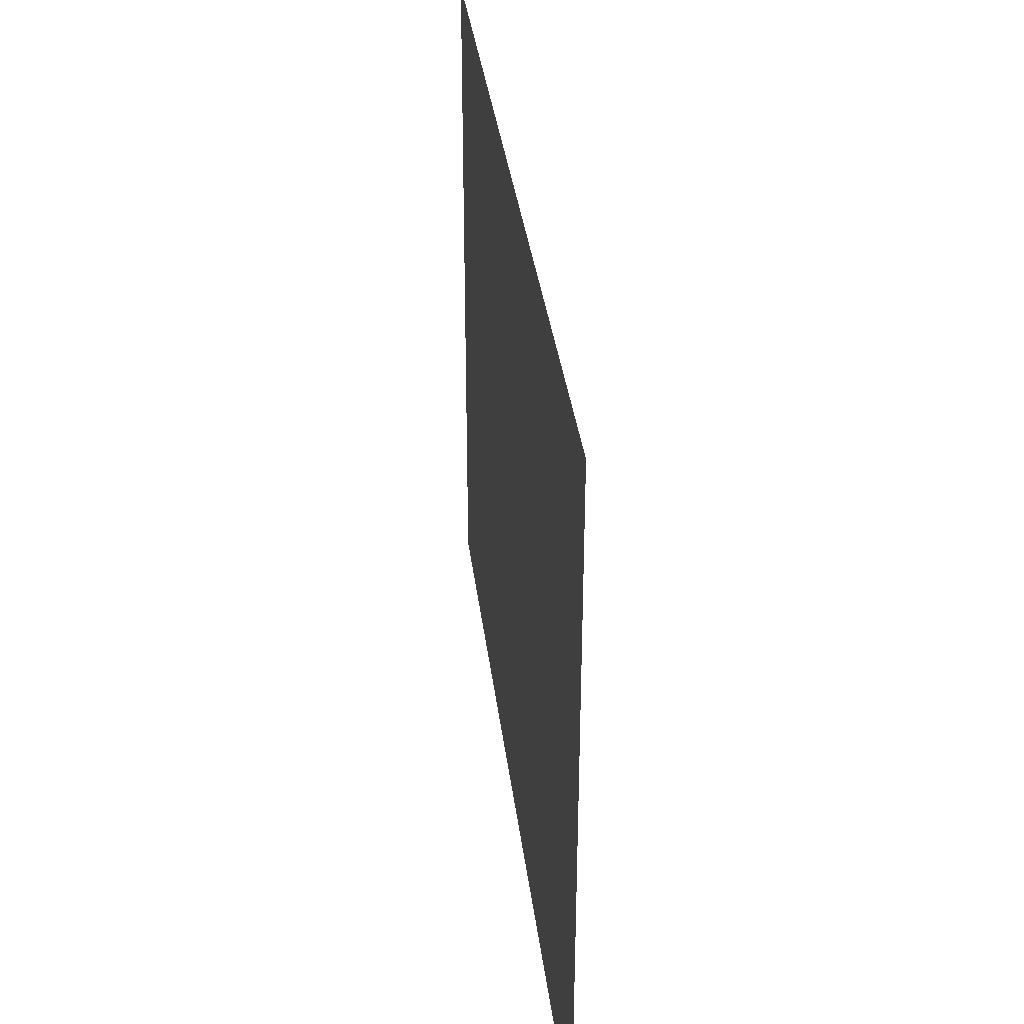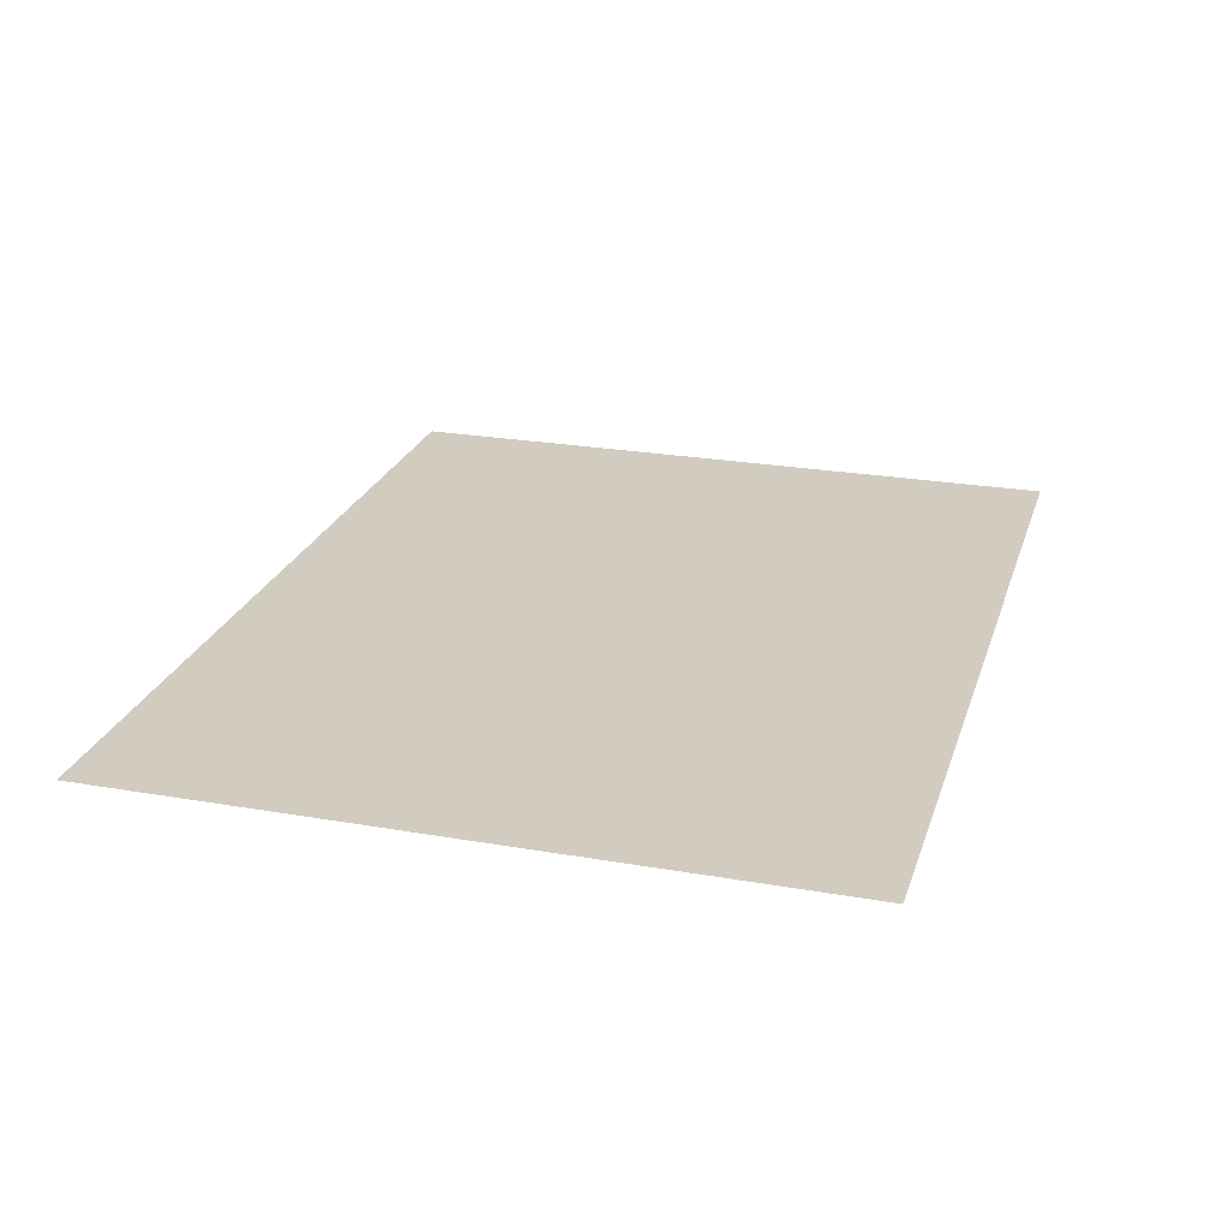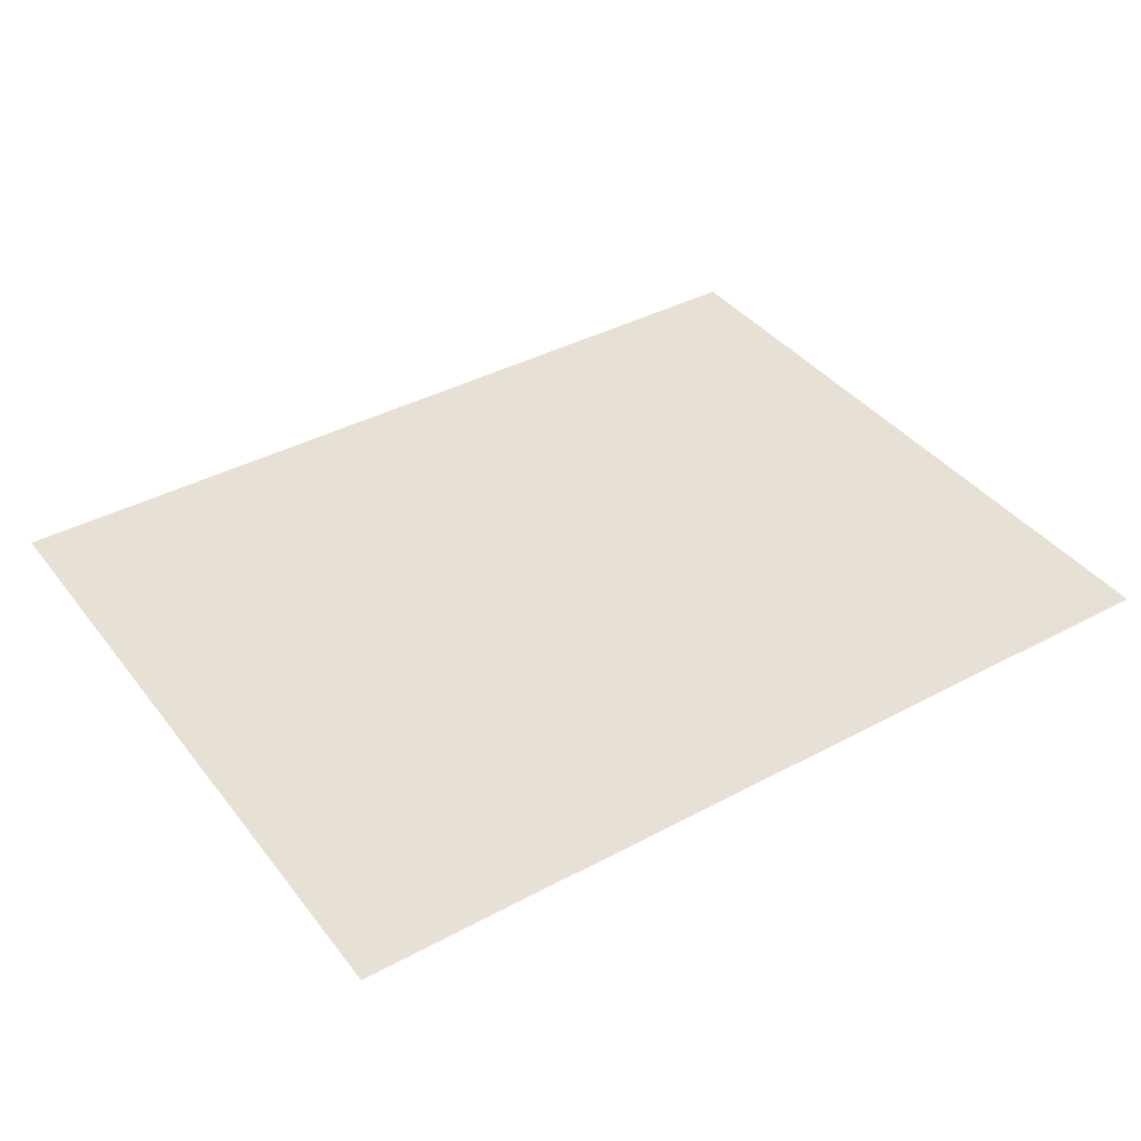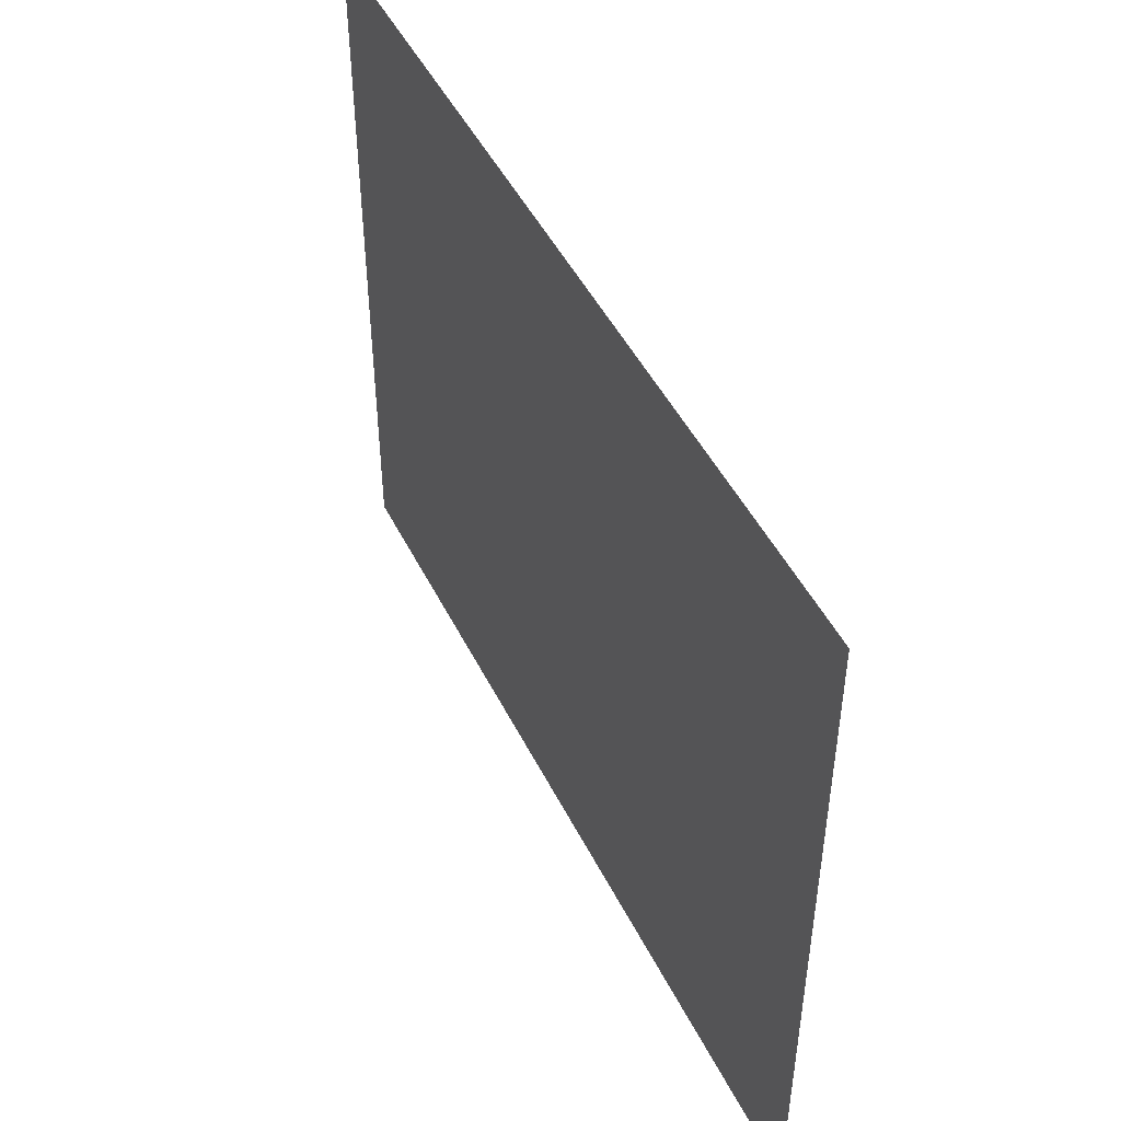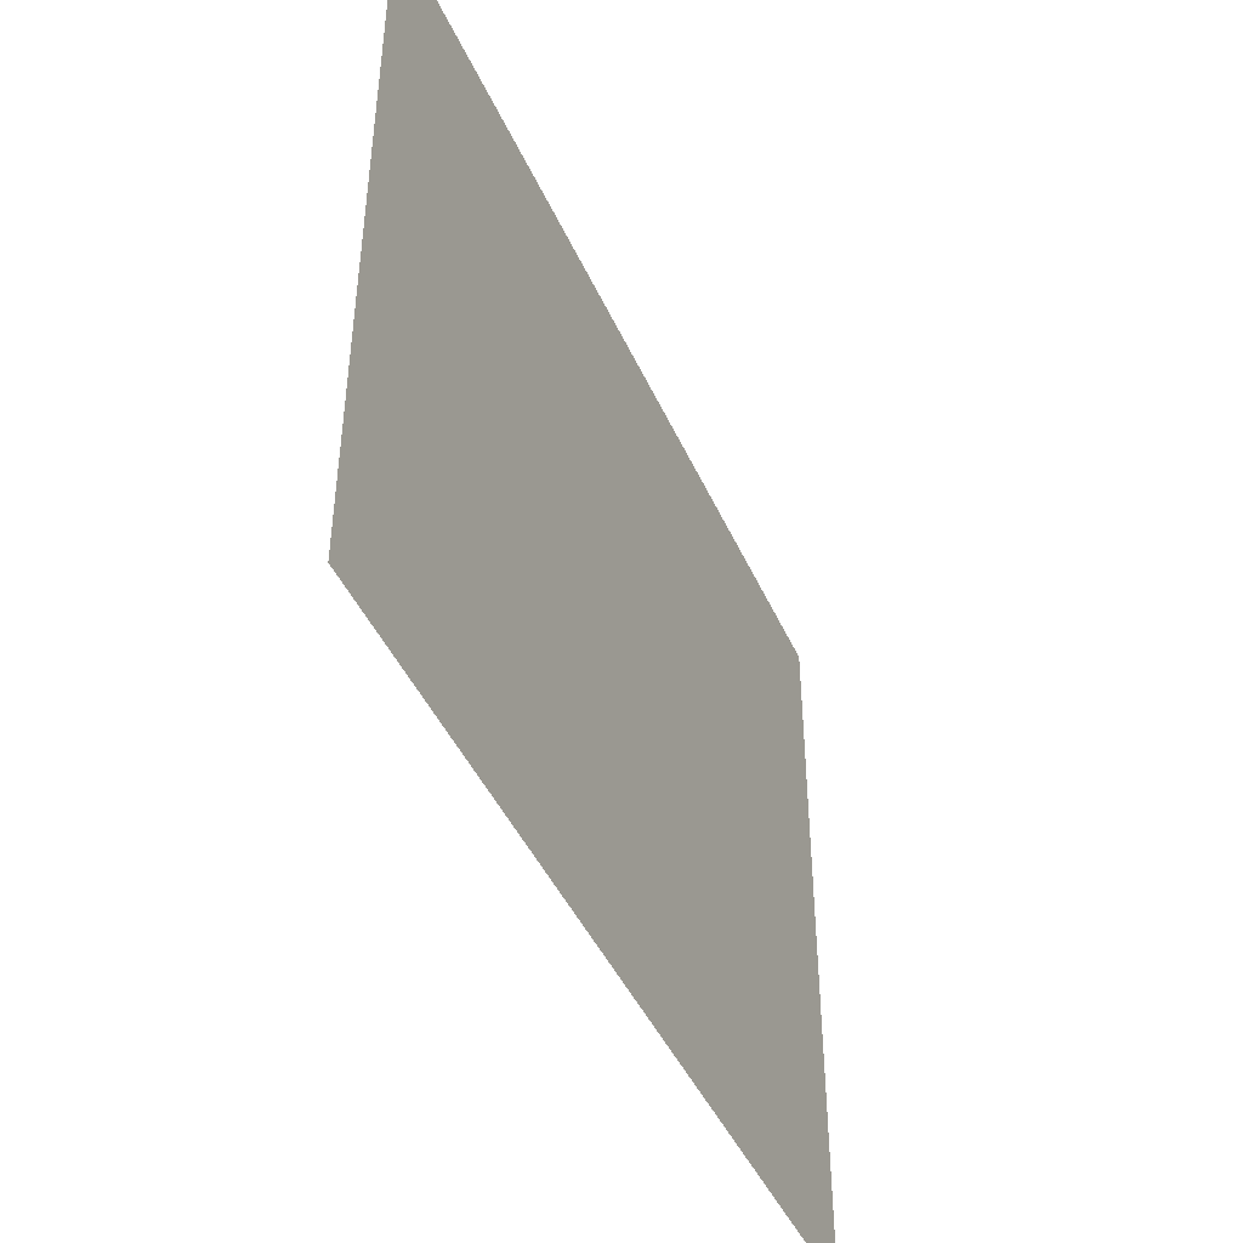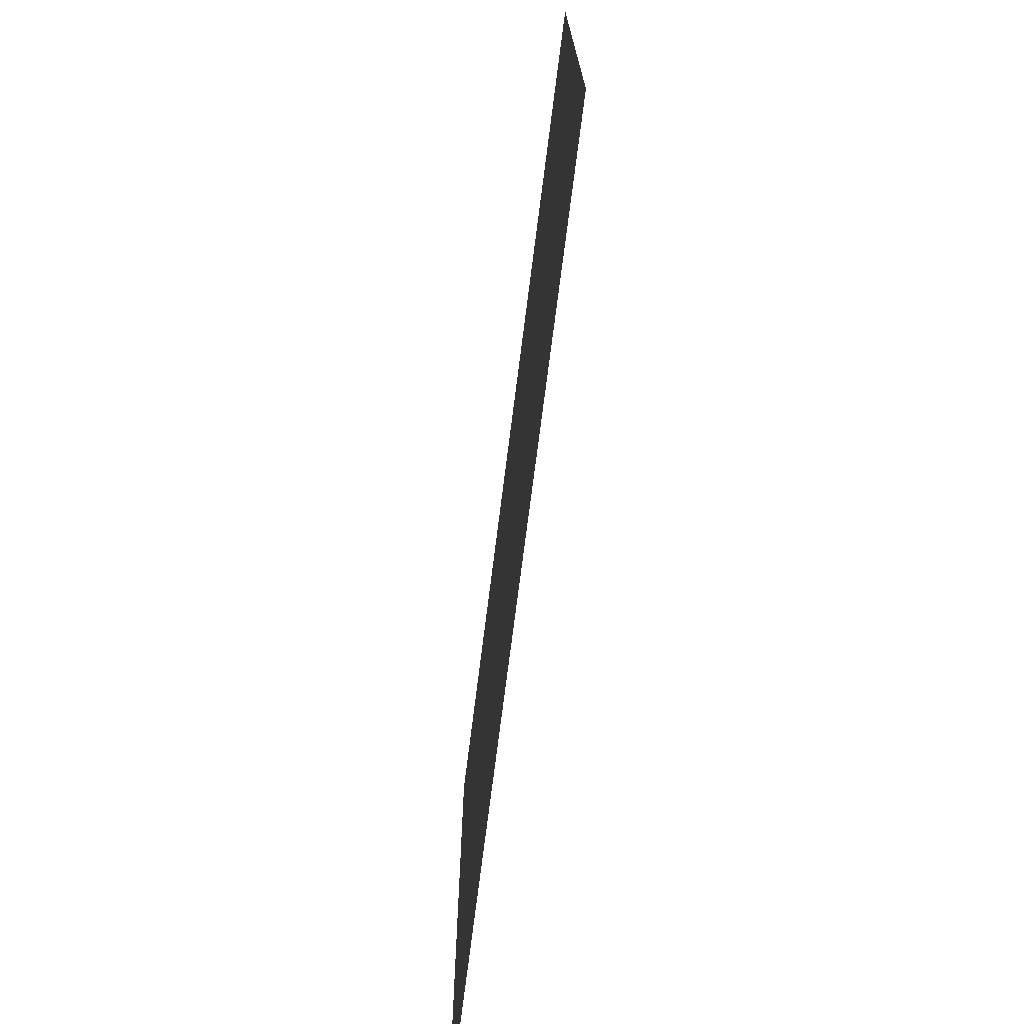
<metadata>
{"format":"obj","ext":"obj","renderer":"f3d","projection":"perspective","resolution":1024,"background":"white","views":[{"elev":34.7,"azim":-96.8,"up":"+Y"},{"elev":24.2,"azim":106.1,"up":"+Z"},{"elev":39.4,"azim":-33.7,"up":"+Z"},{"elev":47.5,"azim":64.5,"up":"+Y"},{"elev":-44.4,"azim":-66.9,"up":"+Y"},{"elev":-73.0,"azim":82.8,"up":"+Y"}]}
</metadata>
<code>
v 6.704 -5.037 6.974
v 9.878 -2.527 6.974
v 9.878 -5.037 6.974
v 6.704 -2.527 6.974
g Building63_28122_29
f 1 3 2
f 2 4 1

</code>
